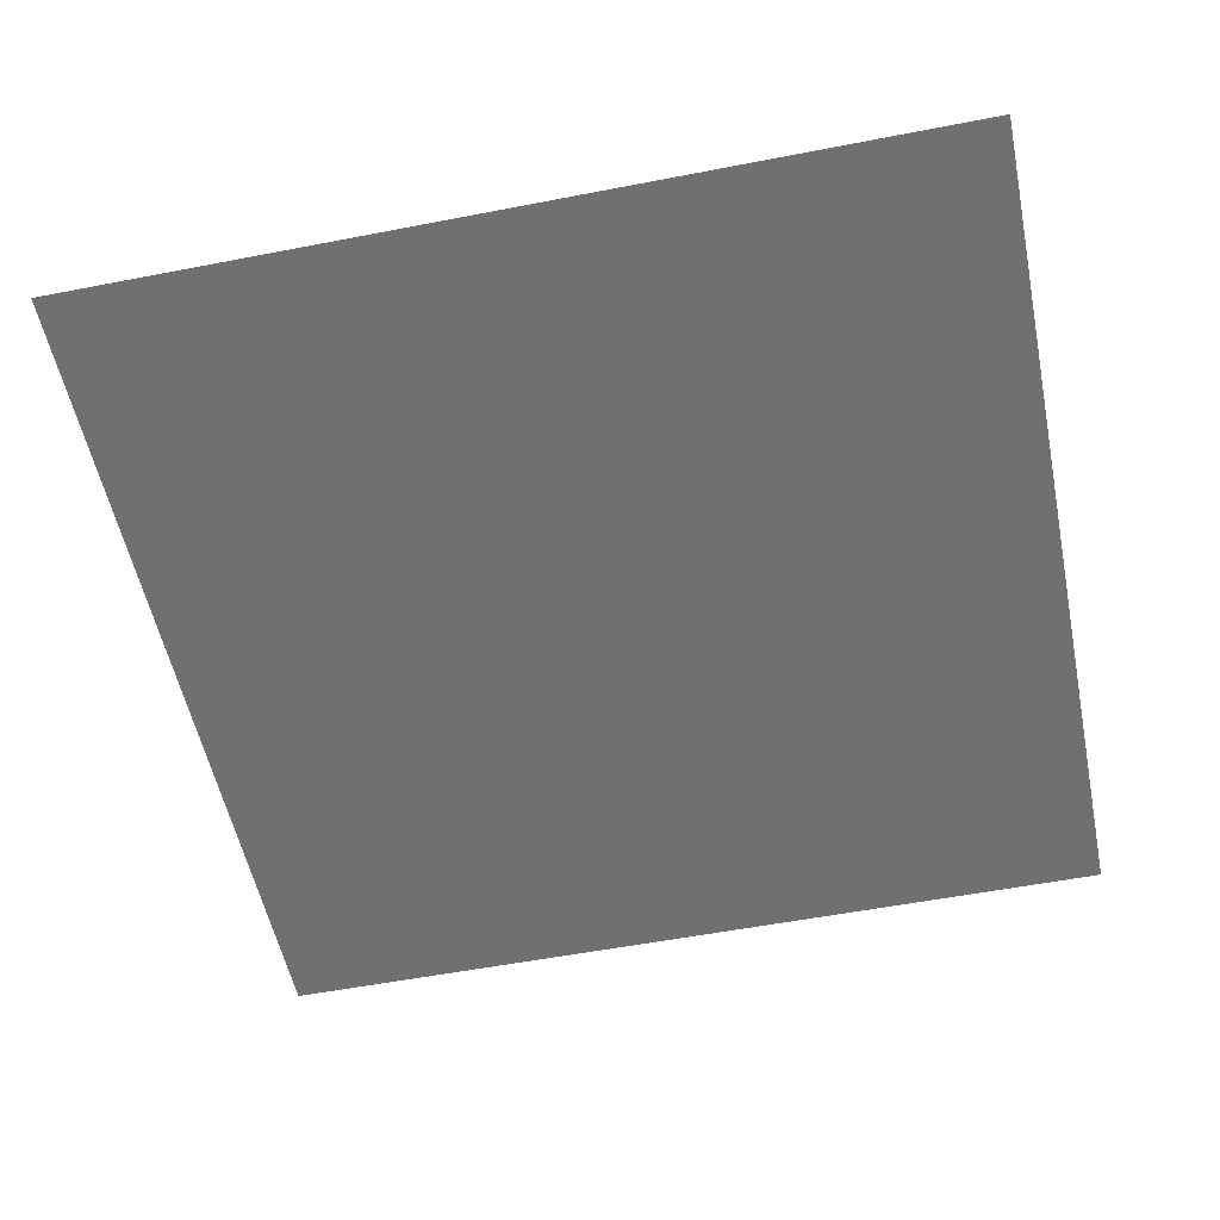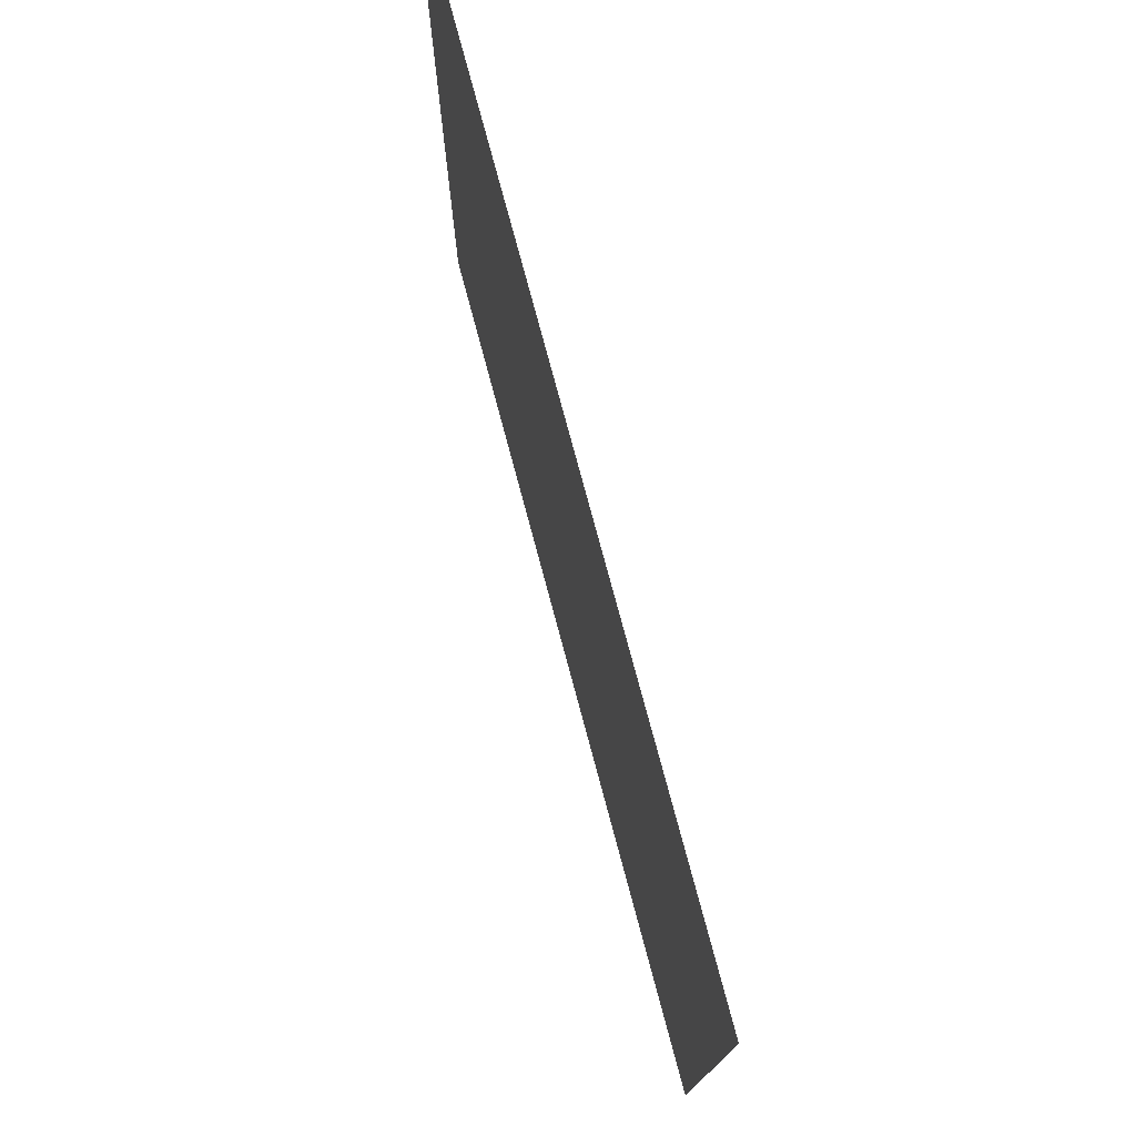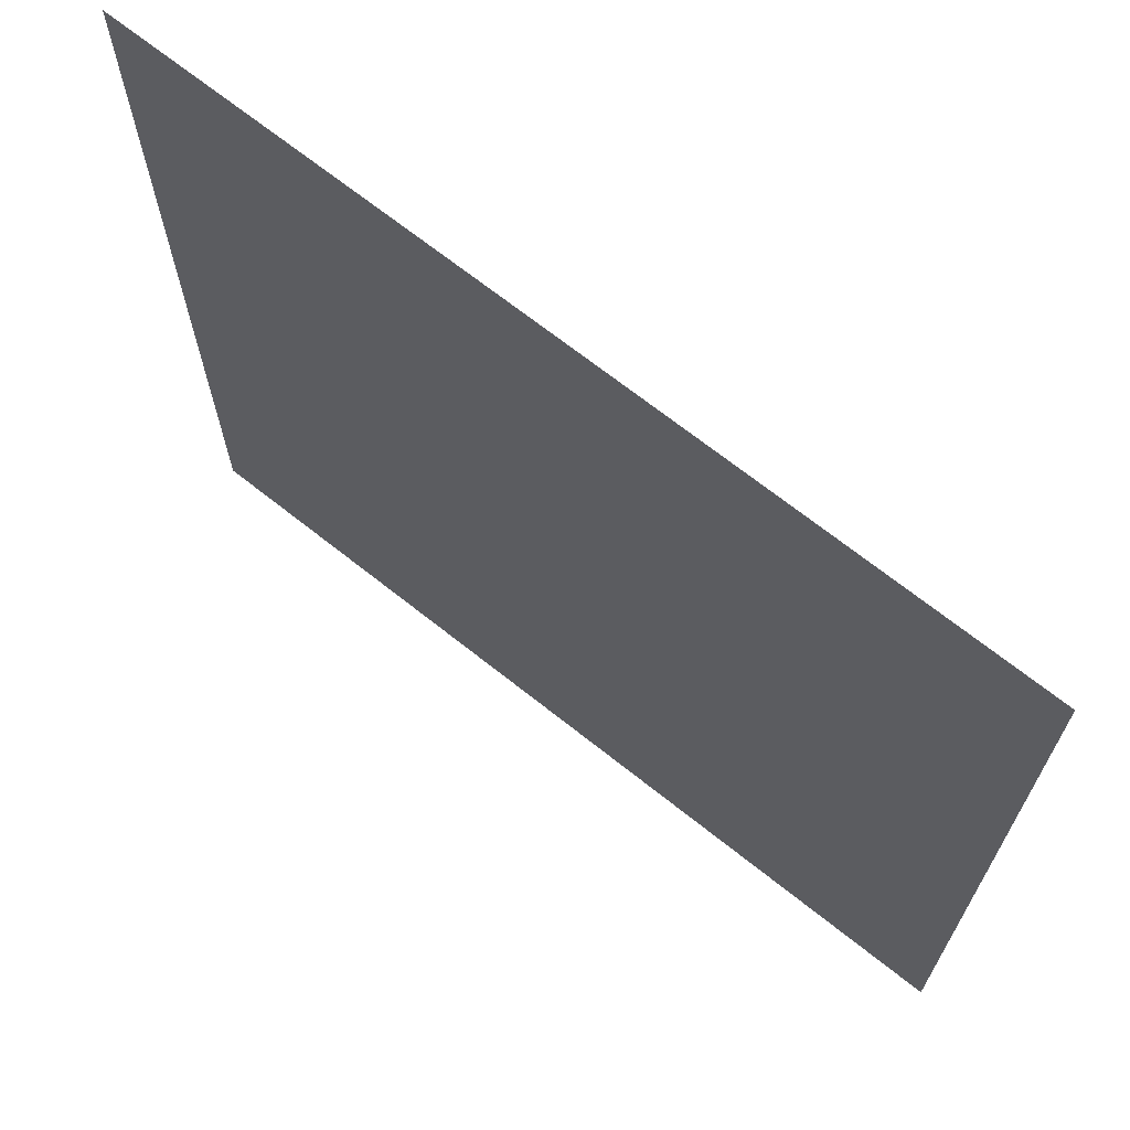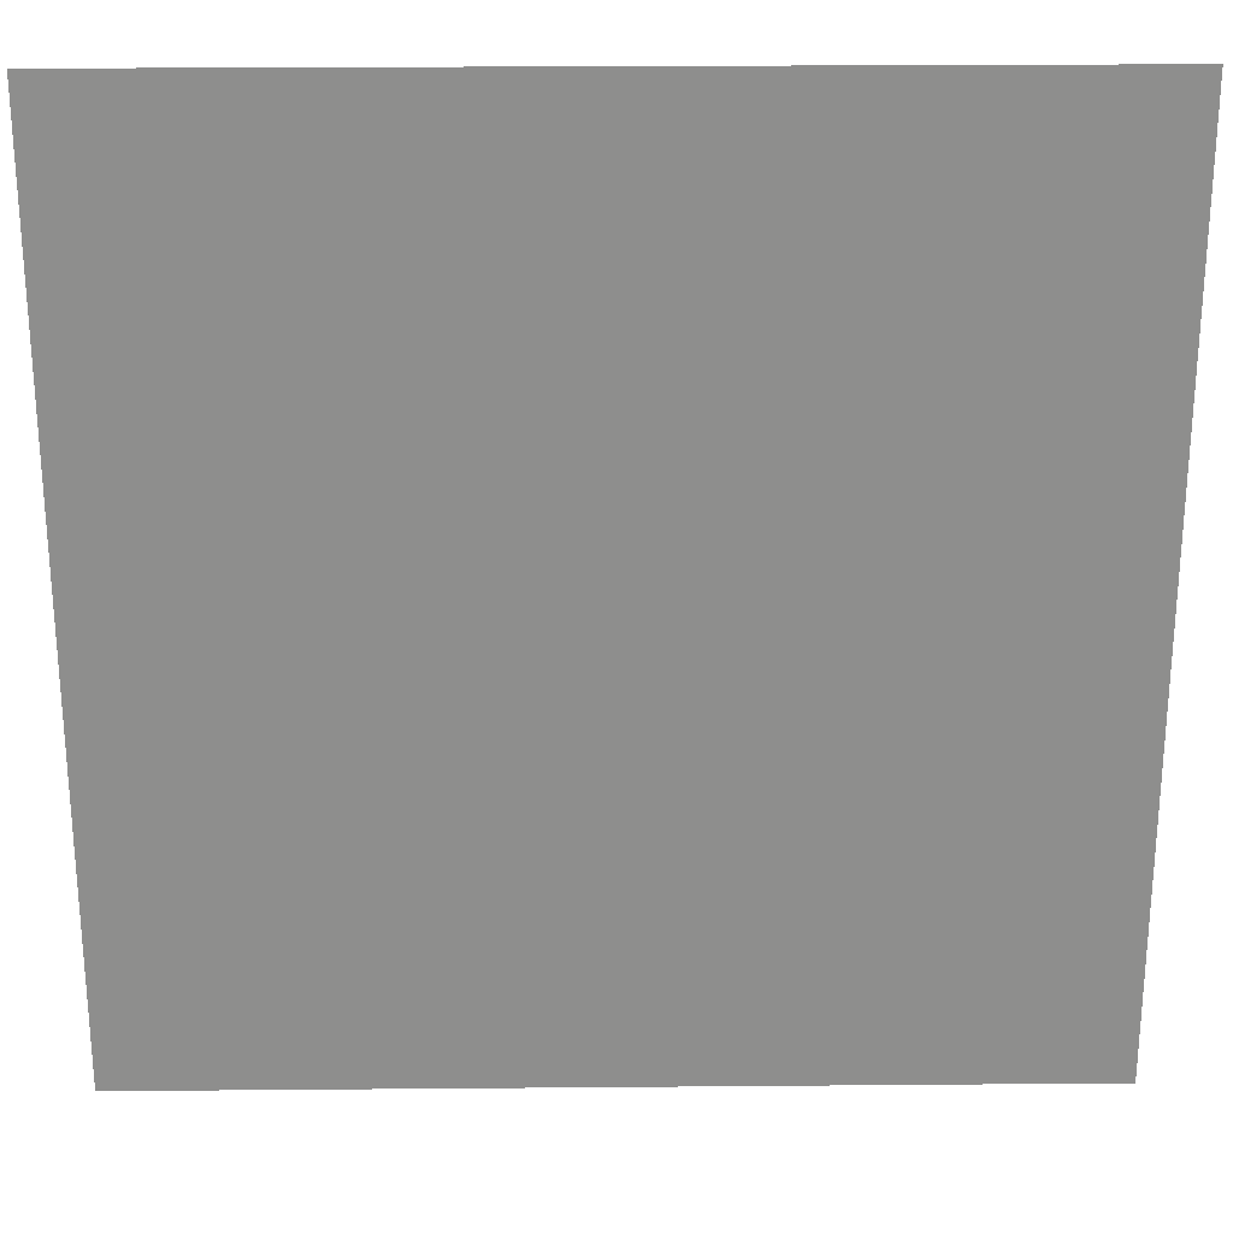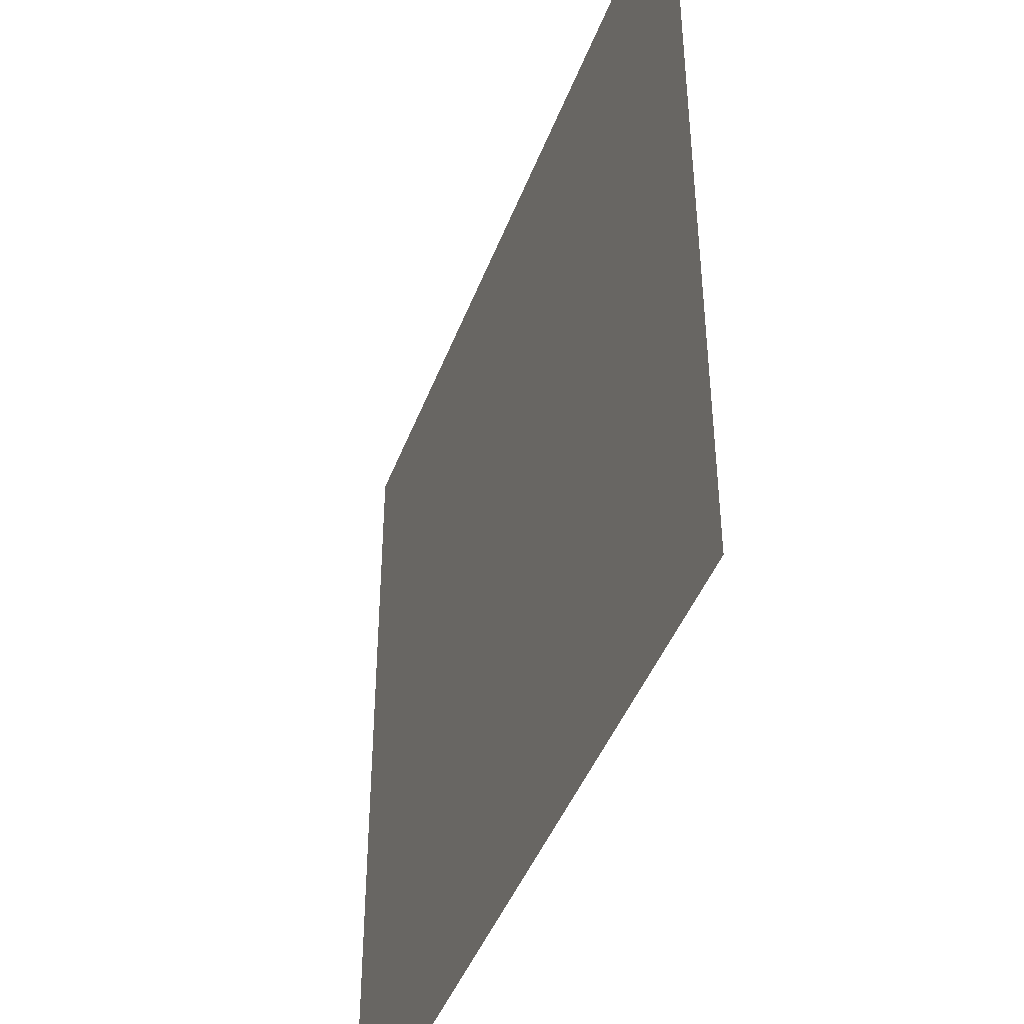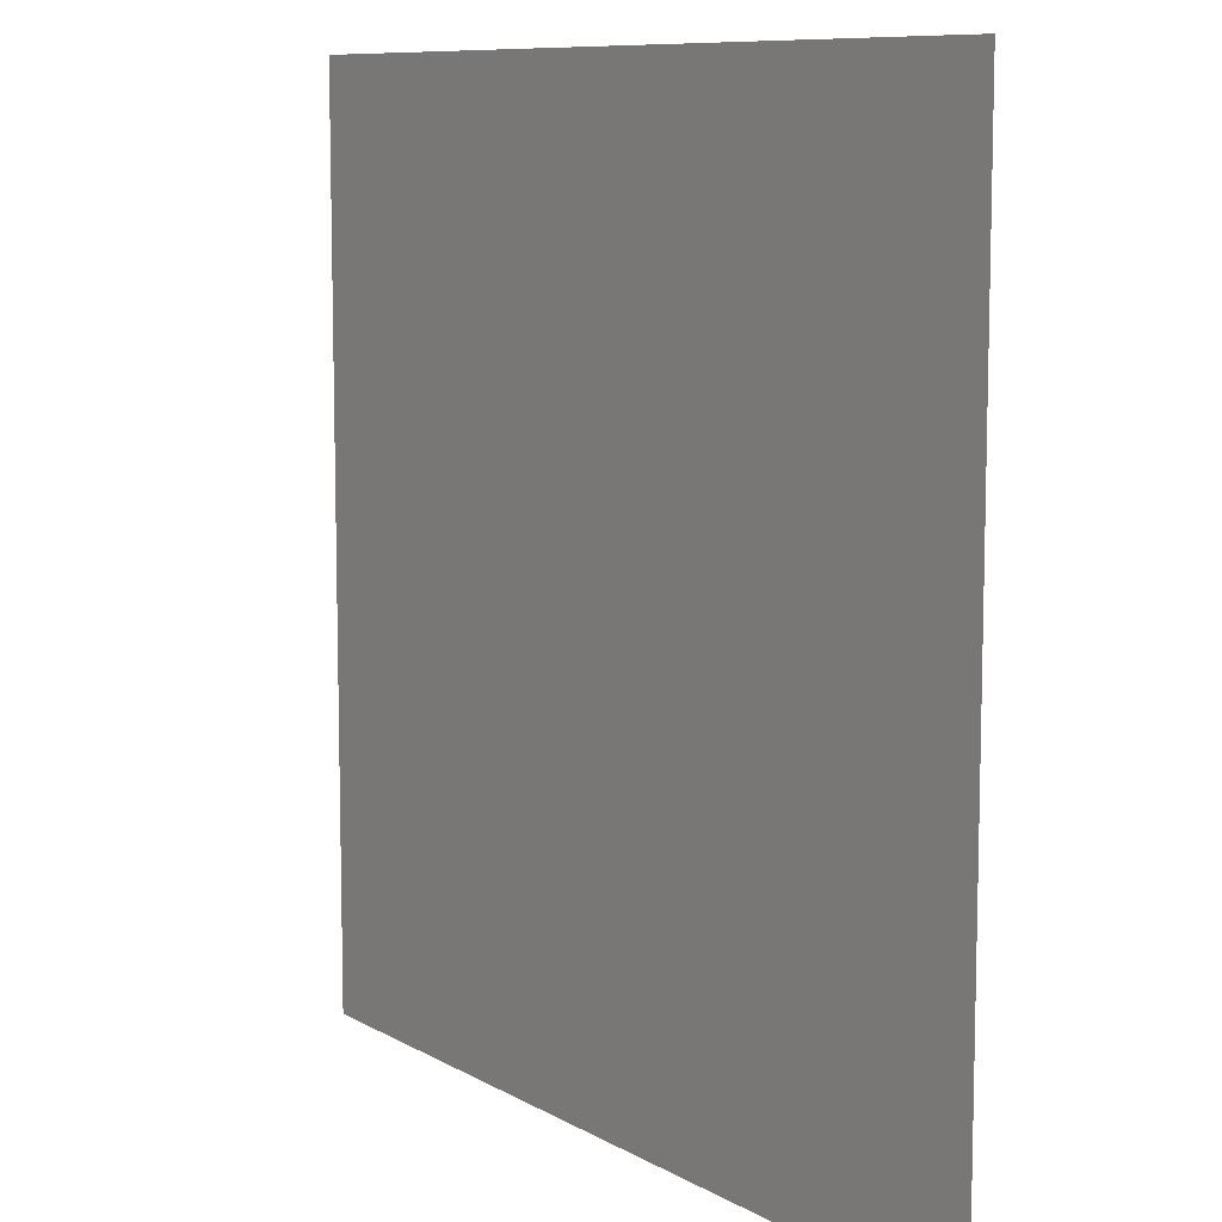
<metadata>
{"format":"obj","ext":"obj","renderer":"f3d","projection":"perspective","resolution":1024,"background":"white","views":[{"elev":-54.8,"azim":-78.4,"up":"+Y"},{"elev":77.2,"azim":75.0,"up":"+Z"},{"elev":69.0,"azim":38.5,"up":"+Z"},{"elev":25.2,"azim":179.2,"up":"+Z"},{"elev":-43.9,"azim":-109.9,"up":"+Z"},{"elev":9.3,"azim":55.4,"up":"+Z"}]}
</metadata>
<code>
o Plane
v 12 -2e-06 12
v -12 2e-06 -12
v -12 -2e-06 12
v 12 2e-06 -12
f 1 2 3
f 1 4 2

</code>
